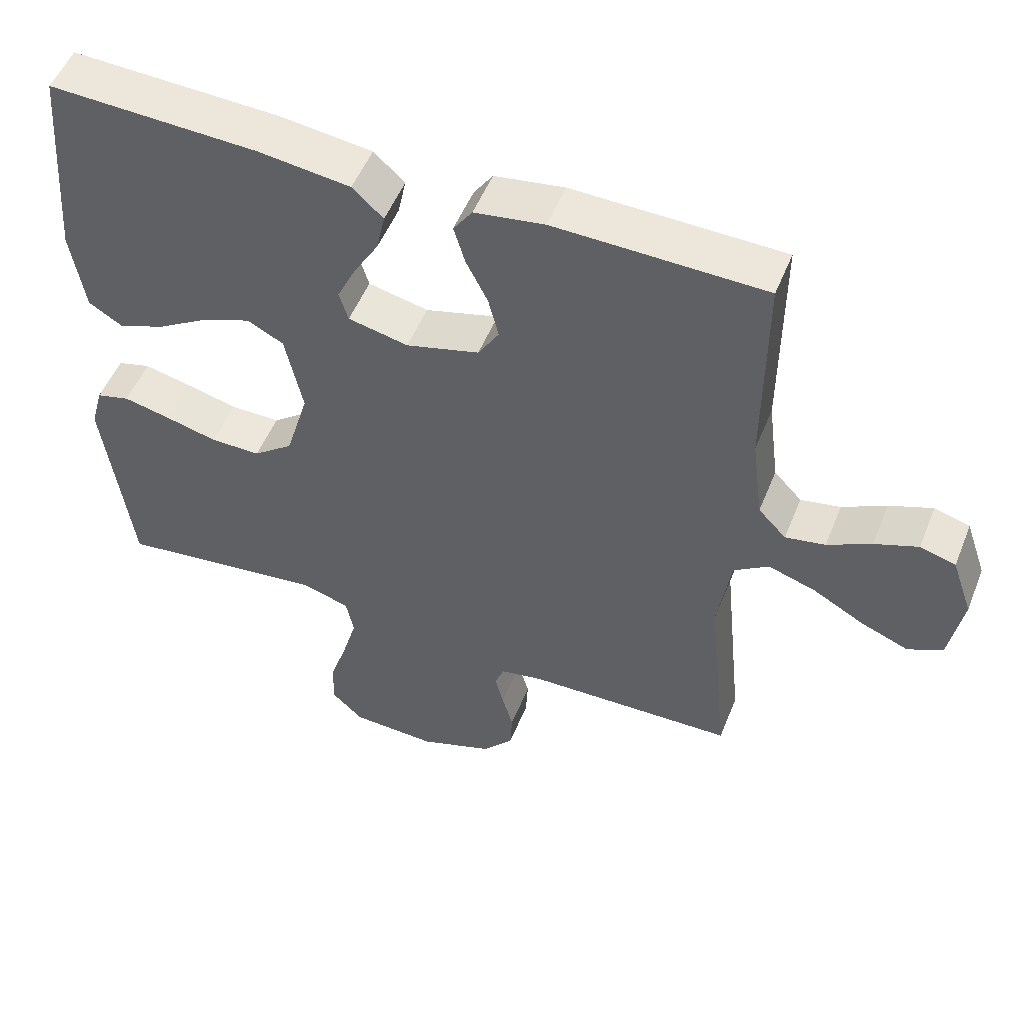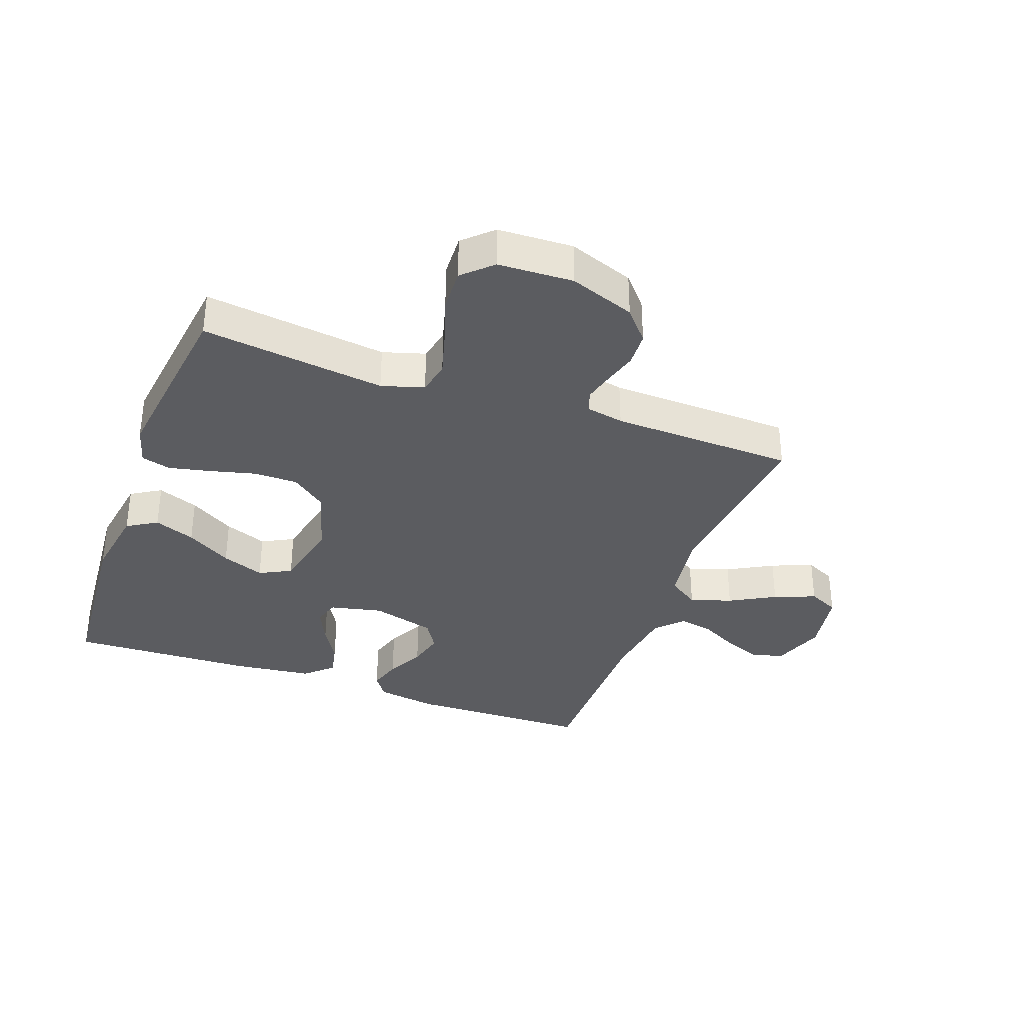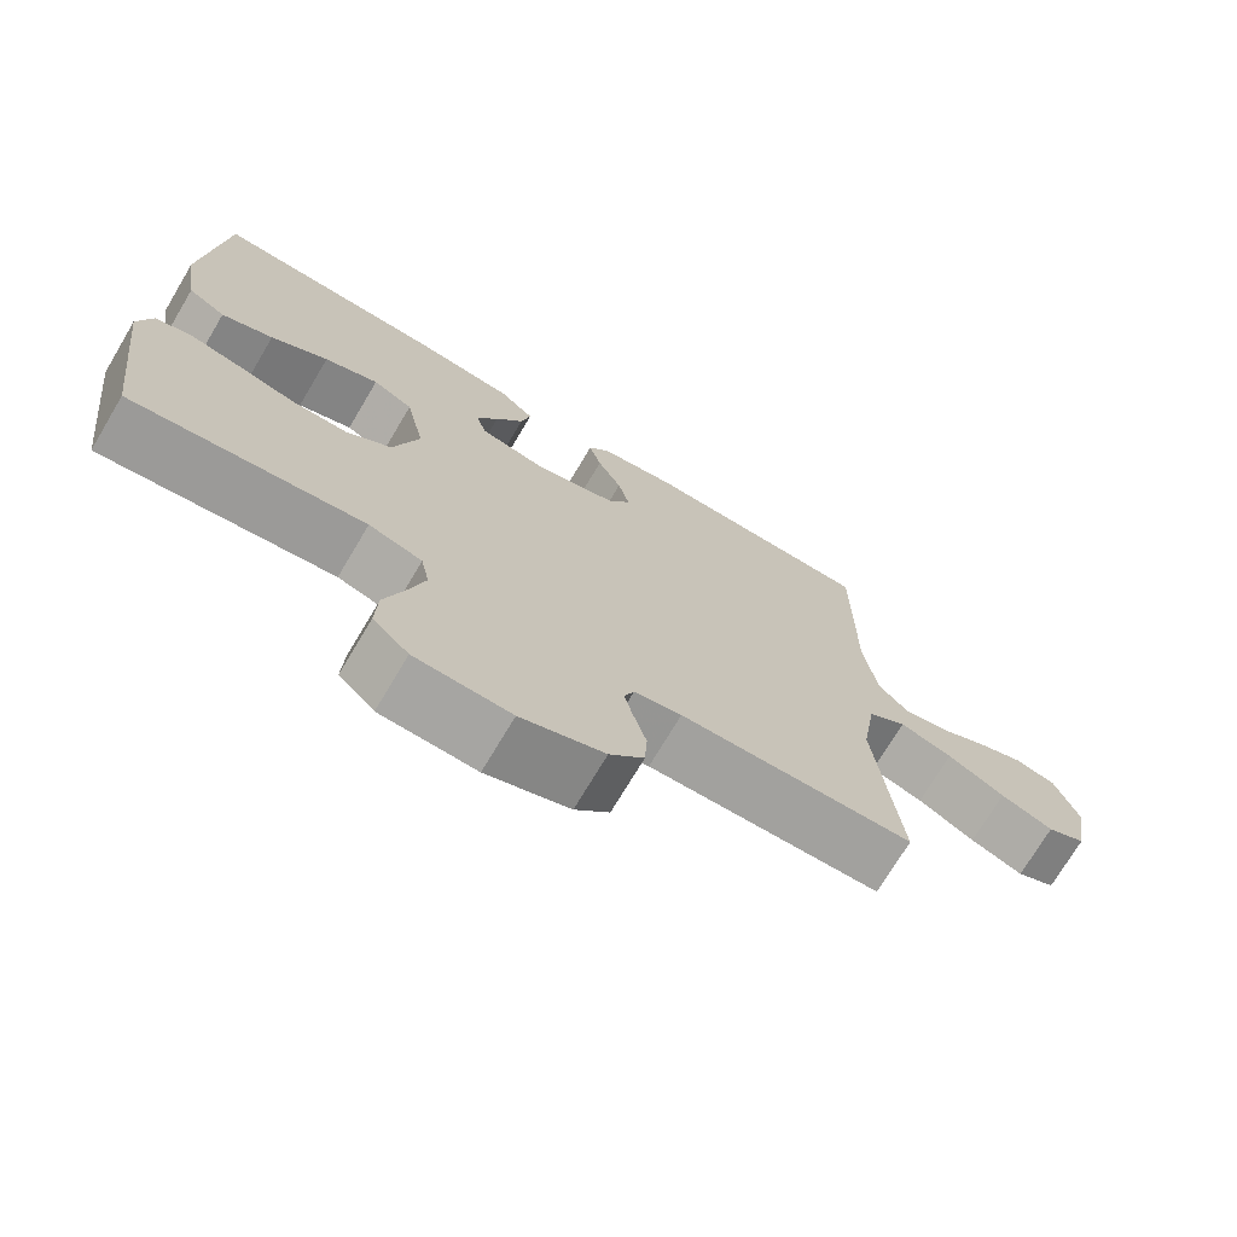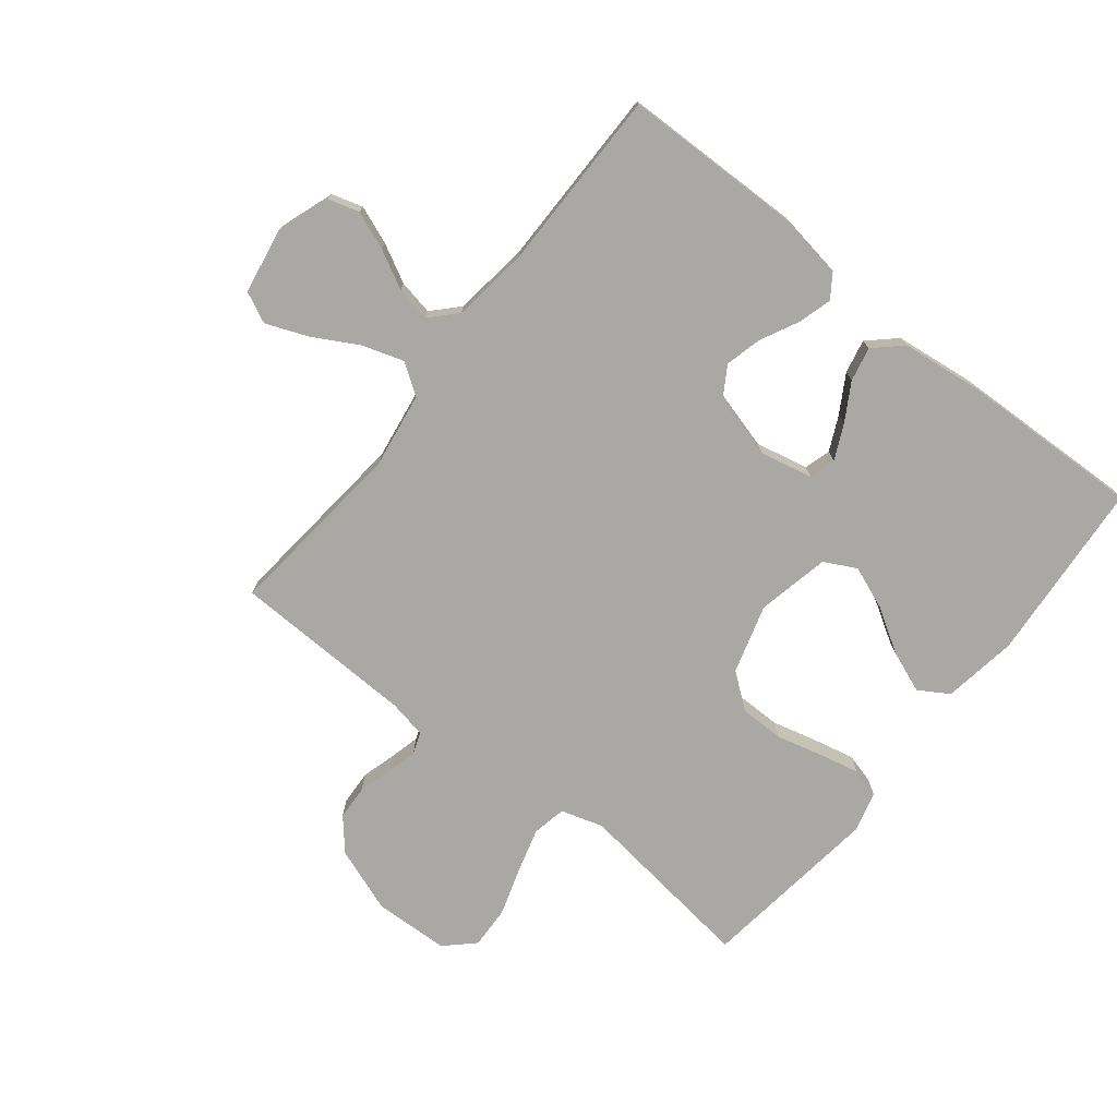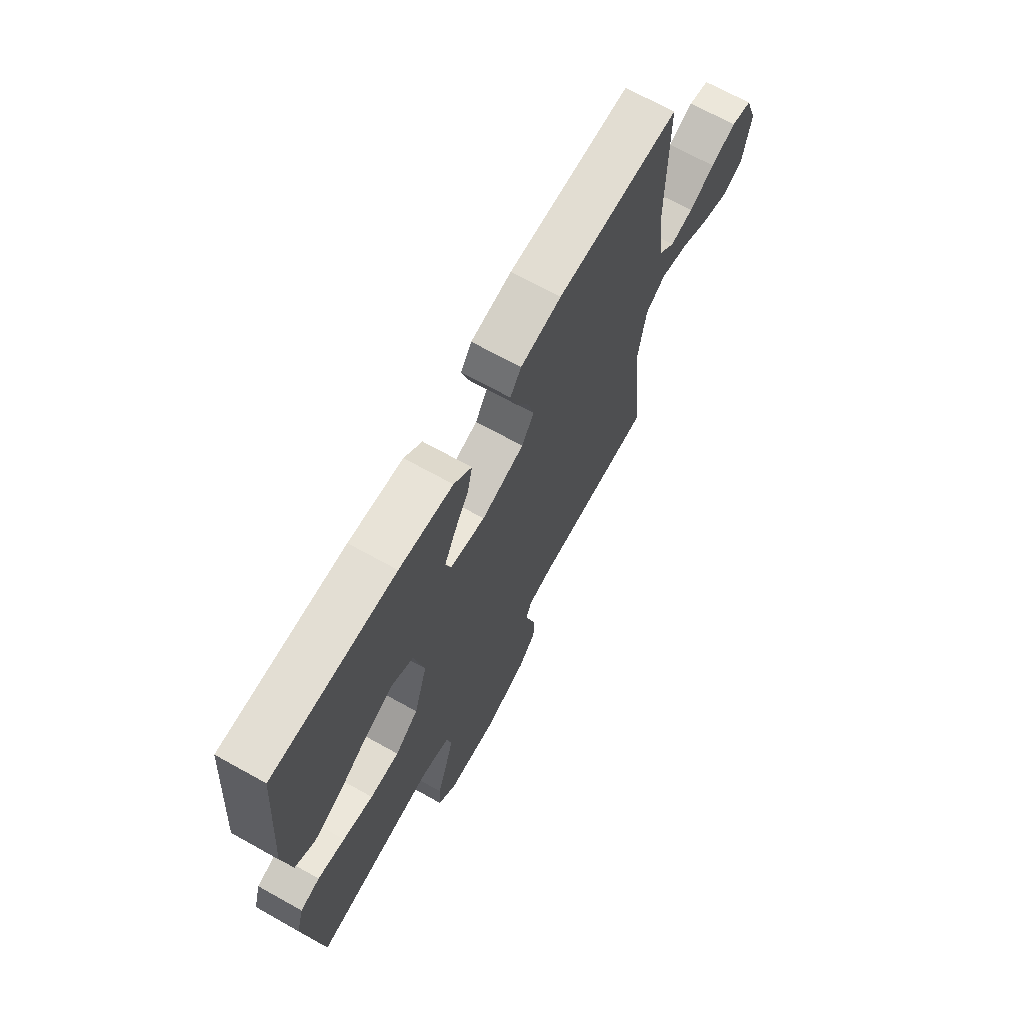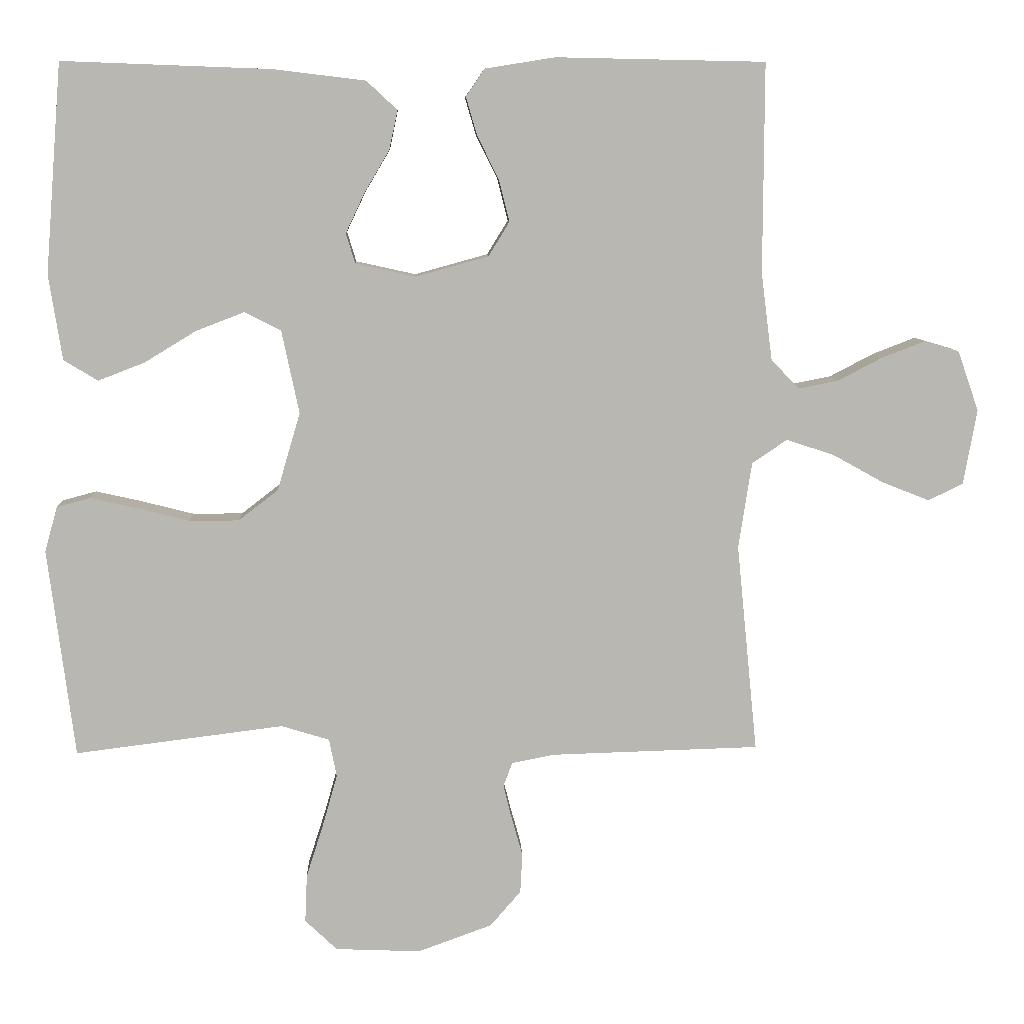
<metadata>
{"format":"obj","ext":"obj","renderer":"f3d","projection":"perspective","resolution":1024,"background":"white","views":[{"elev":52.3,"azim":-158.3,"up":"+Z"},{"elev":-34.6,"azim":159.9,"up":"+Y"},{"elev":-72.8,"azim":149.2,"up":"+Z"},{"elev":-74.9,"azim":-38.5,"up":"+Y"},{"elev":69.4,"azim":119.1,"up":"+Z"},{"elev":8.4,"azim":177.8,"up":"+Z"}]}
</metadata>
<code>
v 0.5 0.07 -0.5
v 0.2 0.07 -0.462
v 0.131 0.07 -0.483
v 0.12 0.07 -0.538
v 0.141 0.07 -0.612
v 0.166 0.07 -0.69
v 0.169 0.07 -0.759
v 0.123 0.07 -0.803
v 0 0.07 -0.808
v -0.107 0.07 -0.769
v -0.151 0.07 -0.718
v -0.154 0.07 -0.661
v -0.138 0.07 -0.604
v -0.126 0.07 -0.556
v -0.139 0.07 -0.521
v -0.2 0.07 -0.509
v -0.5 0.07 -0.5
v -0.47 0.07 -0.2
v -0.489 0.07 -0.076
v -0.539 0.07 -0.042
v -0.607 0.07 -0.064
v -0.681 0.07 -0.105
v -0.749 0.07 -0.132
v -0.799 0.07 -0.108
v -0.818 0.07 0
v -0.788 0.07 0.086
v -0.737 0.07 0.101
v -0.675 0.07 0.077
v -0.612 0.07 0.044
v -0.555 0.07 0.033
v -0.515 0.07 0.075
v -0.499 0.07 0.2
v -0.5 0.07 0.5
v -0.2 0.07 0.506
v -0.1 0.07 0.49
v -0.073 0.07 0.451
v -0.089 0.07 0.396
v -0.12 0.07 0.334
v -0.135 0.07 0.274
v -0.105 0.07 0.225
v 0 0.07 0.196
v 0.086 0.07 0.215
v 0.099 0.07 0.258
v 0.072 0.07 0.315
v 0.036 0.07 0.376
v 0.024 0.07 0.432
v 0.068 0.07 0.473
v 0.2 0.07 0.489
v 0.5 0.07 0.5
v 0.524 0.07 0.2
v 0.505 0.07 0.078
v 0.456 0.07 0.048
v 0.389 0.07 0.074
v 0.315 0.07 0.119
v 0.245 0.07 0.146
v 0.193 0.07 0.119
v 0.168 0.07 0
v 0.201 0.07 -0.112
v 0.258 0.07 -0.156
v 0.33 0.07 -0.156
v 0.405 0.07 -0.137
v 0.472 0.07 -0.122
v 0.52 0.07 -0.135
v 0.538 0.07 -0.2
v 0.5 0 -0.5
v 0.2 0 -0.462
v 0.131 0 -0.483
v 0.12 0 -0.538
v 0.141 0 -0.612
v 0.166 0 -0.69
v 0.169 0 -0.759
v 0.123 0 -0.803
v 0 0 -0.808
v -0.107 0 -0.769
v -0.151 0 -0.718
v -0.154 0 -0.661
v -0.138 0 -0.604
v -0.126 0 -0.556
v -0.139 0 -0.521
v -0.2 0 -0.509
v -0.5 0 -0.5
v -0.47 0 -0.2
v -0.489 0 -0.076
v -0.539 0 -0.042
v -0.607 0 -0.064
v -0.681 0 -0.105
v -0.749 0 -0.132
v -0.799 0 -0.108
v -0.818 0 0
v -0.788 0 0.086
v -0.737 0 0.101
v -0.675 0 0.077
v -0.612 0 0.044
v -0.555 0 0.033
v -0.515 0 0.075
v -0.499 0 0.2
v -0.5 0 0.5
v -0.2 0 0.506
v -0.1 0 0.49
v -0.073 0 0.451
v -0.089 0 0.396
v -0.12 0 0.334
v -0.135 0 0.274
v -0.105 0 0.225
v 0 0 0.196
v 0.086 0 0.215
v 0.099 0 0.258
v 0.072 0 0.315
v 0.036 0 0.376
v 0.024 0 0.432
v 0.068 0 0.473
v 0.2 0 0.489
v 0.5 0 0.5
v 0.524 0 0.2
v 0.505 0 0.078
v 0.456 0 0.048
v 0.389 0 0.074
v 0.315 0 0.119
v 0.245 0 0.146
v 0.193 0 0.119
v 0.168 0 0
v 0.201 0 -0.112
v 0.258 0 -0.156
v 0.33 0 -0.156
v 0.405 0 -0.137
v 0.472 0 -0.122
v 0.52 0 -0.135
v 0.538 0 -0.2
f 63 64 1 2
f 60 61 62 63
f 60 63 2 3
f 59 60 3
f 58 59 3
f 57 58 3 4
f 51 52 53 54
f 51 54 55
f 50 51 55
f 49 50 55
f 48 49 55 56
f 44 45 46 47
f 43 44 47 48
f 42 43 48 56
f 35 36 37 38
f 35 38 39
f 32 33 34 35
f 31 32 35 39
f 30 31 39 40
f 26 27 28 29
f 24 25 26 29
f 24 29 30
f 21 22 23 24
f 20 21 24 30
f 19 20 30 40
f 16 17 18
f 15 16 18 19
f 10 11 12 13
f 10 13 14
f 9 10 14
f 8 9 14 15
f 5 6 7 8
f 4 5 8 15
f 41 42 56 57
f 19 40 41 57
f 4 15 19 57
f 66 65 128 127
f 127 126 125 124
f 67 66 127 124
f 67 124 123
f 67 123 122
f 68 67 122 121
f 118 117 116 115
f 119 118 115
f 119 115 114
f 119 114 113
f 120 119 113 112
f 111 110 109 108
f 112 111 108 107
f 120 112 107 106
f 102 101 100 99
f 103 102 99
f 99 98 97 96
f 103 99 96 95
f 104 103 95 94
f 93 92 91 90
f 93 90 89 88
f 94 93 88
f 88 87 86 85
f 94 88 85 84
f 104 94 84 83
f 82 81 80
f 83 82 80 79
f 77 76 75 74
f 78 77 74
f 78 74 73
f 79 78 73 72
f 72 71 70 69
f 79 72 69 68
f 121 120 106 105
f 121 105 104 83
f 121 83 79 68
f 1 65 66 2
f 2 66 67 3
f 3 67 68 4
f 4 68 69 5
f 5 69 70 6
f 6 70 71 7
f 7 71 72 8
f 8 72 73 9
f 9 73 74 10
f 10 74 75 11
f 11 75 76 12
f 12 76 77 13
f 13 77 78 14
f 14 78 79 15
f 15 79 80 16
f 16 80 81 17
f 17 81 82 18
f 18 82 83 19
f 19 83 84 20
f 20 84 85 21
f 21 85 86 22
f 22 86 87 23
f 23 87 88 24
f 24 88 89 25
f 25 89 90 26
f 26 90 91 27
f 27 91 92 28
f 28 92 93 29
f 29 93 94 30
f 30 94 95 31
f 31 95 96 32
f 32 96 97 33
f 33 97 98 34
f 34 98 99 35
f 35 99 100 36
f 36 100 101 37
f 37 101 102 38
f 38 102 103 39
f 39 103 104 40
f 40 104 105 41
f 41 105 106 42
f 42 106 107 43
f 43 107 108 44
f 44 108 109 45
f 45 109 110 46
f 46 110 111 47
f 47 111 112 48
f 48 112 113 49
f 49 113 114 50
f 50 114 115 51
f 51 115 116 52
f 52 116 117 53
f 53 117 118 54
f 54 118 119 55
f 55 119 120 56
f 56 120 121 57
f 57 121 122 58
f 58 122 123 59
f 59 123 124 60
f 60 124 125 61
f 61 125 126 62
f 62 126 127 63
f 63 127 128 64
f 64 128 65 1

</code>
